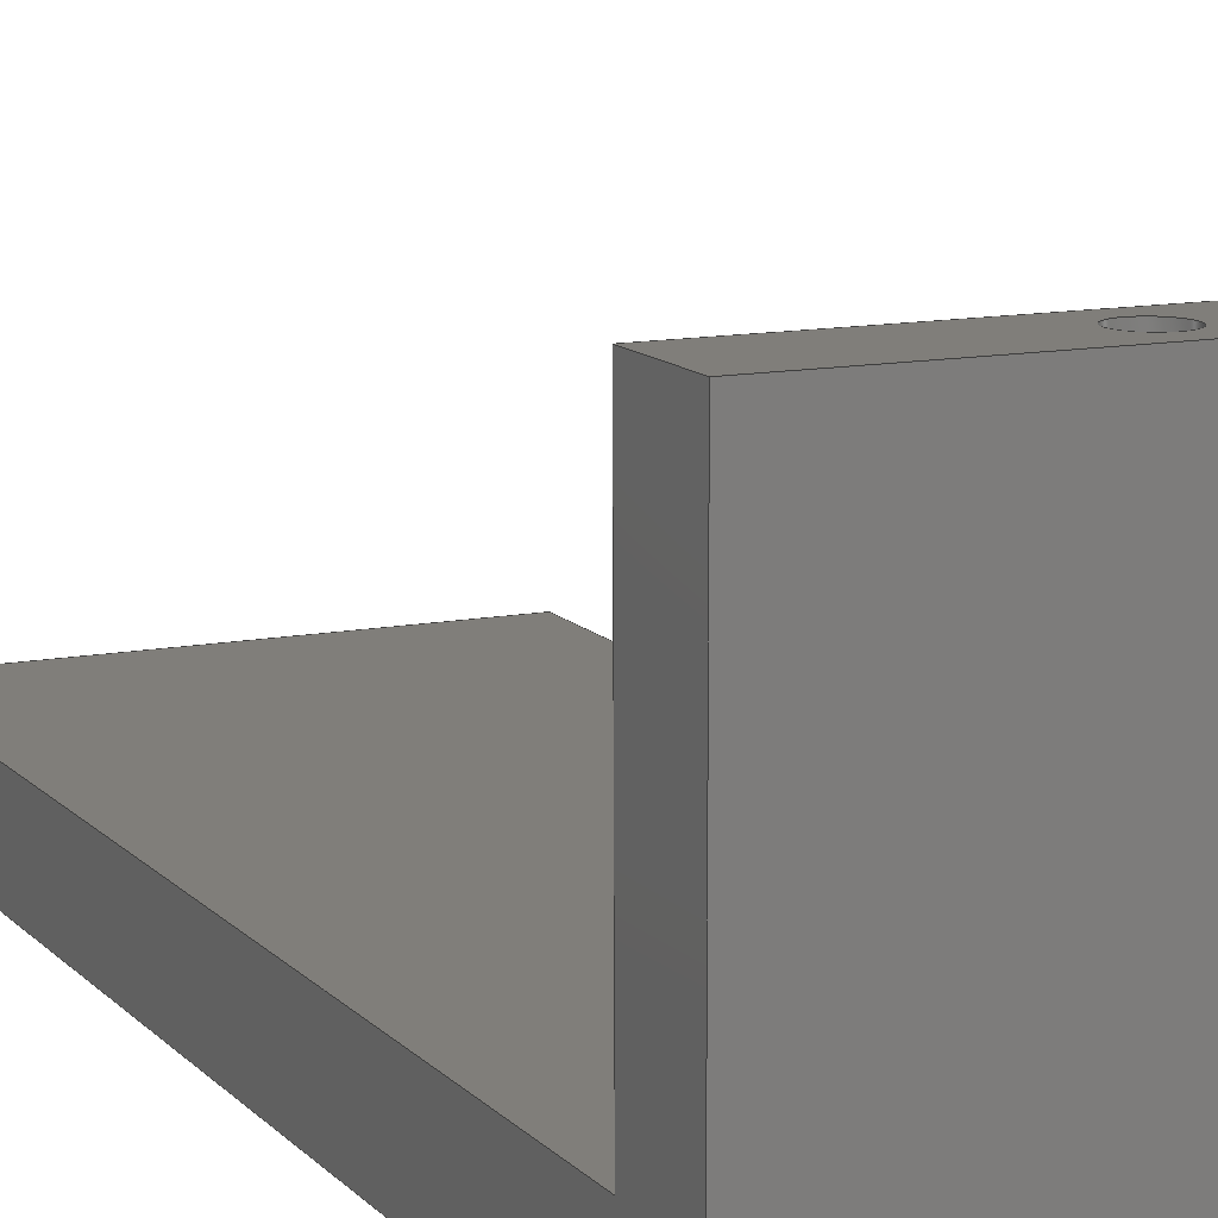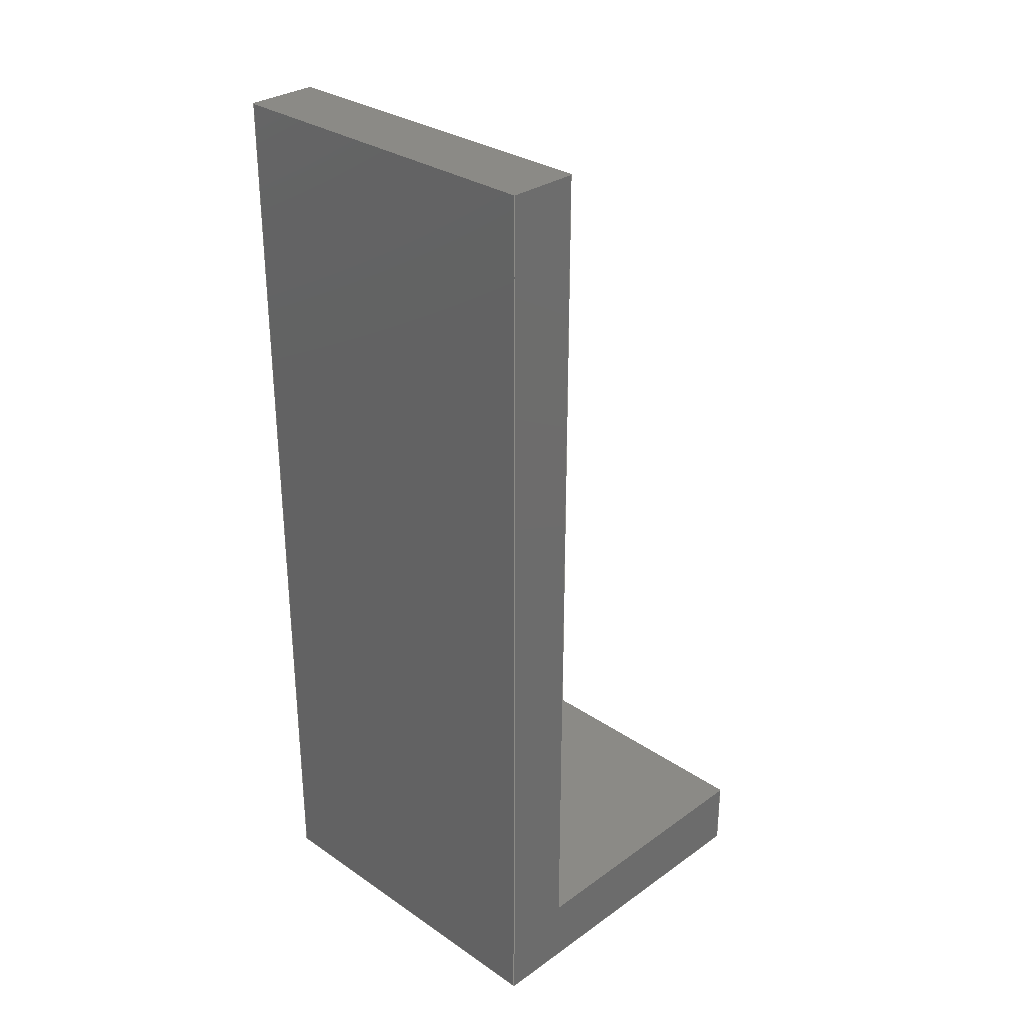
<metadata>
{"format":"step","ext":"step","renderer":"f3d","projection":"perspective","resolution":1024,"background":"white","views":[{"elev":12.0,"azim":155.4,"up":"+Y"},{"elev":30.4,"azim":44.5,"up":"+Z"}]}
</metadata>
<code>
ISO-10303-21;
DATA;
#1=MECHANICAL_DESIGN_GEOMETRIC_PRESENTATION_REPRESENTATION('',(#4),#383);
#2=SHAPE_REPRESENTATION_RELATIONSHIP('SRR','None',#390,#3);
#3=ADVANCED_BREP_SHAPE_REPRESENTATION('',(#219),#382);
#4=STYLED_ITEM('',(#400),#219);
#5=ORIENTED_CLOSED_SHELL('',*,#218,.F.);
#6=FACE_BOUND('',#45,.T.);
#7=FACE_BOUND('',#48,.T.);
#8=PLANE('',#236);
#9=PLANE('',#237);
#10=PLANE('',#238);
#11=PLANE('',#239);
#12=PLANE('',#240);
#13=PLANE('',#241);
#14=PLANE('',#242);
#15=PLANE('',#246);
#16=PLANE('',#247);
#17=PLANE('',#248);
#18=PLANE('',#249);
#19=PLANE('',#253);
#20=FACE_OUTER_BOUND('',#35,.T.);
#21=FACE_OUTER_BOUND('',#36,.T.);
#22=FACE_OUTER_BOUND('',#37,.T.);
#23=FACE_OUTER_BOUND('',#38,.T.);
#24=FACE_OUTER_BOUND('',#39,.T.);
#25=FACE_OUTER_BOUND('',#40,.T.);
#26=FACE_OUTER_BOUND('',#41,.T.);
#27=FACE_OUTER_BOUND('',#42,.T.);
#28=FACE_OUTER_BOUND('',#43,.T.);
#29=FACE_OUTER_BOUND('',#44,.T.);
#30=FACE_OUTER_BOUND('',#46,.T.);
#31=FACE_OUTER_BOUND('',#47,.T.);
#32=FACE_OUTER_BOUND('',#49,.T.);
#33=FACE_OUTER_BOUND('',#50,.T.);
#34=FACE_OUTER_BOUND('',#51,.T.);
#35=EDGE_LOOP('',(#145,#146,#147,#148));
#36=EDGE_LOOP('',(#149));
#37=EDGE_LOOP('',(#150,#151,#152,#153));
#38=EDGE_LOOP('',(#154,#155,#156,#157,#158,#159));
#39=EDGE_LOOP('',(#160,#161,#162,#163));
#40=EDGE_LOOP('',(#164,#165,#166,#167,#168,#169));
#41=EDGE_LOOP('',(#170,#171,#172,#173));
#42=EDGE_LOOP('',(#174));
#43=EDGE_LOOP('',(#175,#176,#177,#178));
#44=EDGE_LOOP('',(#179,#180,#181,#182));
#45=EDGE_LOOP('',(#183));
#46=EDGE_LOOP('',(#184,#185,#186,#187));
#47=EDGE_LOOP('',(#188,#189,#190,#191));
#48=EDGE_LOOP('',(#192));
#49=EDGE_LOOP('',(#193));
#50=EDGE_LOOP('',(#194,#195,#196,#197));
#51=EDGE_LOOP('',(#198));
#52=LINE('',#324,#73);
#53=LINE('',#330,#74);
#54=LINE('',#332,#75);
#55=LINE('',#334,#76);
#56=LINE('',#335,#77);
#57=LINE('',#338,#78);
#58=LINE('',#340,#79);
#59=LINE('',#342,#80);
#60=LINE('',#344,#81);
#61=LINE('',#345,#82);
#62=LINE('',#348,#83);
#63=LINE('',#349,#84);
#64=LINE('',#352,#85);
#65=LINE('',#354,#86);
#66=LINE('',#356,#87);
#67=LINE('',#357,#88);
#68=LINE('',#359,#89);
#69=LINE('',#366,#90);
#70=LINE('',#368,#91);
#71=LINE('',#370,#92);
#72=LINE('',#377,#93);
#73=VECTOR('',#260,0.25);
#74=VECTOR('',#267,1);
#75=VECTOR('',#268,1);
#76=VECTOR('',#269,1);
#77=VECTOR('',#270,1);
#78=VECTOR('',#273,1);
#79=VECTOR('',#274,1);
#80=VECTOR('',#275,1);
#81=VECTOR('',#276,1);
#82=VECTOR('',#277,1);
#83=VECTOR('',#280,1);
#84=VECTOR('',#281,1);
#85=VECTOR('',#284,1);
#86=VECTOR('',#285,1);
#87=VECTOR('',#286,1);
#88=VECTOR('',#287,1);
#89=VECTOR('',#290,1);
#90=VECTOR('',#299,0.25);
#91=VECTOR('',#302,1);
#92=VECTOR('',#305,1);
#93=VECTOR('',#314,0.25);
#94=CIRCLE('',#234,0.25);
#95=CIRCLE('',#235,0.25);
#96=CIRCLE('',#243,0.25);
#97=CIRCLE('',#245,0.25);
#98=CIRCLE('',#250,0.25);
#99=CIRCLE('',#252,0.25);
#100=VERTEX_POINT('',#321);
#101=VERTEX_POINT('',#323);
#102=VERTEX_POINT('',#328);
#103=VERTEX_POINT('',#329);
#104=VERTEX_POINT('',#331);
#105=VERTEX_POINT('',#333);
#106=VERTEX_POINT('',#337);
#107=VERTEX_POINT('',#339);
#108=VERTEX_POINT('',#341);
#109=VERTEX_POINT('',#343);
#110=VERTEX_POINT('',#347);
#111=VERTEX_POINT('',#351);
#112=VERTEX_POINT('',#353);
#113=VERTEX_POINT('',#355);
#114=VERTEX_POINT('',#361);
#115=VERTEX_POINT('',#364);
#116=VERTEX_POINT('',#373);
#117=VERTEX_POINT('',#376);
#118=EDGE_CURVE('',#100,#100,#94,.T.);
#119=EDGE_CURVE('',#100,#101,#52,.T.);
#120=EDGE_CURVE('',#101,#101,#95,.T.);
#121=EDGE_CURVE('',#102,#103,#53,.T.);
#122=EDGE_CURVE('',#103,#104,#54,.T.);
#123=EDGE_CURVE('',#104,#105,#55,.T.);
#124=EDGE_CURVE('',#105,#102,#56,.T.);
#125=EDGE_CURVE('',#102,#106,#57,.T.);
#126=EDGE_CURVE('',#106,#107,#58,.T.);
#127=EDGE_CURVE('',#107,#108,#59,.T.);
#128=EDGE_CURVE('',#109,#108,#60,.T.);
#129=EDGE_CURVE('',#103,#109,#61,.T.);
#130=EDGE_CURVE('',#105,#110,#62,.T.);
#131=EDGE_CURVE('',#110,#106,#63,.T.);
#132=EDGE_CURVE('',#104,#111,#64,.T.);
#133=EDGE_CURVE('',#112,#111,#65,.T.);
#134=EDGE_CURVE('',#113,#112,#66,.T.);
#135=EDGE_CURVE('',#110,#113,#67,.T.);
#136=EDGE_CURVE('',#111,#109,#68,.T.);
#137=EDGE_CURVE('',#114,#114,#96,.T.);
#138=EDGE_CURVE('',#115,#115,#97,.T.);
#139=EDGE_CURVE('',#115,#114,#69,.T.);
#140=EDGE_CURVE('',#108,#112,#70,.T.);
#141=EDGE_CURVE('',#113,#107,#71,.T.);
#142=EDGE_CURVE('',#116,#116,#98,.T.);
#143=EDGE_CURVE('',#116,#117,#72,.T.);
#144=EDGE_CURVE('',#117,#117,#99,.T.);
#145=ORIENTED_EDGE('',*,*,#118,.F.);
#146=ORIENTED_EDGE('',*,*,#119,.T.);
#147=ORIENTED_EDGE('',*,*,#120,.T.);
#148=ORIENTED_EDGE('',*,*,#119,.F.);
#149=ORIENTED_EDGE('',*,*,#120,.F.);
#150=ORIENTED_EDGE('',*,*,#121,.T.);
#151=ORIENTED_EDGE('',*,*,#122,.T.);
#152=ORIENTED_EDGE('',*,*,#123,.T.);
#153=ORIENTED_EDGE('',*,*,#124,.T.);
#154=ORIENTED_EDGE('',*,*,#121,.F.);
#155=ORIENTED_EDGE('',*,*,#125,.T.);
#156=ORIENTED_EDGE('',*,*,#126,.T.);
#157=ORIENTED_EDGE('',*,*,#127,.T.);
#158=ORIENTED_EDGE('',*,*,#128,.F.);
#159=ORIENTED_EDGE('',*,*,#129,.F.);
#160=ORIENTED_EDGE('',*,*,#124,.F.);
#161=ORIENTED_EDGE('',*,*,#130,.T.);
#162=ORIENTED_EDGE('',*,*,#131,.T.);
#163=ORIENTED_EDGE('',*,*,#125,.F.);
#164=ORIENTED_EDGE('',*,*,#123,.F.);
#165=ORIENTED_EDGE('',*,*,#132,.T.);
#166=ORIENTED_EDGE('',*,*,#133,.F.);
#167=ORIENTED_EDGE('',*,*,#134,.F.);
#168=ORIENTED_EDGE('',*,*,#135,.F.);
#169=ORIENTED_EDGE('',*,*,#130,.F.);
#170=ORIENTED_EDGE('',*,*,#122,.F.);
#171=ORIENTED_EDGE('',*,*,#129,.T.);
#172=ORIENTED_EDGE('',*,*,#136,.F.);
#173=ORIENTED_EDGE('',*,*,#132,.F.);
#174=ORIENTED_EDGE('',*,*,#137,.F.);
#175=ORIENTED_EDGE('',*,*,#138,.F.);
#176=ORIENTED_EDGE('',*,*,#139,.T.);
#177=ORIENTED_EDGE('',*,*,#137,.T.);
#178=ORIENTED_EDGE('',*,*,#139,.F.);
#179=ORIENTED_EDGE('',*,*,#140,.T.);
#180=ORIENTED_EDGE('',*,*,#133,.T.);
#181=ORIENTED_EDGE('',*,*,#136,.T.);
#182=ORIENTED_EDGE('',*,*,#128,.T.);
#183=ORIENTED_EDGE('',*,*,#138,.T.);
#184=ORIENTED_EDGE('',*,*,#134,.T.);
#185=ORIENTED_EDGE('',*,*,#140,.F.);
#186=ORIENTED_EDGE('',*,*,#127,.F.);
#187=ORIENTED_EDGE('',*,*,#141,.F.);
#188=ORIENTED_EDGE('',*,*,#135,.T.);
#189=ORIENTED_EDGE('',*,*,#141,.T.);
#190=ORIENTED_EDGE('',*,*,#126,.F.);
#191=ORIENTED_EDGE('',*,*,#131,.F.);
#192=ORIENTED_EDGE('',*,*,#118,.T.);
#193=ORIENTED_EDGE('',*,*,#142,.T.);
#194=ORIENTED_EDGE('',*,*,#142,.F.);
#195=ORIENTED_EDGE('',*,*,#143,.T.);
#196=ORIENTED_EDGE('',*,*,#144,.T.);
#197=ORIENTED_EDGE('',*,*,#143,.F.);
#198=ORIENTED_EDGE('',*,*,#144,.F.);
#199=CYLINDRICAL_SURFACE('',#233,0.25);
#200=CYLINDRICAL_SURFACE('',#244,0.25);
#201=CYLINDRICAL_SURFACE('',#251,0.25);
#202=ADVANCED_FACE('',(#20),#199,.F.);
#203=ADVANCED_FACE('',(#21),#8,.T.);
#204=ADVANCED_FACE('',(#22),#9,.F.);
#205=ADVANCED_FACE('',(#23),#10,.T.);
#206=ADVANCED_FACE('',(#24),#11,.T.);
#207=ADVANCED_FACE('',(#25),#12,.T.);
#208=ADVANCED_FACE('',(#26),#13,.T.);
#209=ADVANCED_FACE('',(#27),#14,.T.);
#210=ADVANCED_FACE('',(#28),#200,.F.);
#211=ADVANCED_FACE('',(#29,#6),#15,.T.);
#212=ADVANCED_FACE('',(#30),#16,.T.);
#213=ADVANCED_FACE('',(#31,#7),#17,.T.);
#214=ADVANCED_FACE('',(#32),#18,.T.);
#215=ADVANCED_FACE('',(#33),#201,.F.);
#216=ADVANCED_FACE('',(#34),#19,.T.);
#217=CLOSED_SHELL('',(#202,#203,#204,#205,#206,#207,#208,#209,#210,#211,
#212,#213));
#218=CLOSED_SHELL('',(#214,#215,#216));
#219=BREP_WITH_VOIDS('Body1',#217,(#5));
#220=DERIVED_UNIT_ELEMENT(#222,1);
#221=DERIVED_UNIT_ELEMENT(#385,3);
#222=(
MASS_UNIT()
NAMED_UNIT(*)
SI_UNIT(.KILO.,.GRAM.)
);
#223=DERIVED_UNIT((#220,#221));
#224=MEASURE_REPRESENTATION_ITEM('density measure',
POSITIVE_RATIO_MEASURE(7850),#223);
#225=PROPERTY_DEFINITION_REPRESENTATION(#230,#227);
#226=PROPERTY_DEFINITION_REPRESENTATION(#231,#228);
#227=REPRESENTATION('material name',(#229),#382);
#228=REPRESENTATION('density',(#224),#382);
#229=DESCRIPTIVE_REPRESENTATION_ITEM('Steel','Steel');
#230=PROPERTY_DEFINITION('material property','material name',#392);
#231=PROPERTY_DEFINITION('material property','density of part',#392);
#232=AXIS2_PLACEMENT_3D('placement',#319,#254,#255);
#233=AXIS2_PLACEMENT_3D('',#320,#256,#257);
#234=AXIS2_PLACEMENT_3D('',#322,#258,#259);
#235=AXIS2_PLACEMENT_3D('',#325,#261,#262);
#236=AXIS2_PLACEMENT_3D('',#326,#263,#264);
#237=AXIS2_PLACEMENT_3D('',#327,#265,#266);
#238=AXIS2_PLACEMENT_3D('',#336,#271,#272);
#239=AXIS2_PLACEMENT_3D('',#346,#278,#279);
#240=AXIS2_PLACEMENT_3D('',#350,#282,#283);
#241=AXIS2_PLACEMENT_3D('',#358,#288,#289);
#242=AXIS2_PLACEMENT_3D('',#360,#291,#292);
#243=AXIS2_PLACEMENT_3D('',#362,#293,#294);
#244=AXIS2_PLACEMENT_3D('',#363,#295,#296);
#245=AXIS2_PLACEMENT_3D('',#365,#297,#298);
#246=AXIS2_PLACEMENT_3D('',#367,#300,#301);
#247=AXIS2_PLACEMENT_3D('',#369,#303,#304);
#248=AXIS2_PLACEMENT_3D('',#371,#306,#307);
#249=AXIS2_PLACEMENT_3D('',#372,#308,#309);
#250=AXIS2_PLACEMENT_3D('',#374,#310,#311);
#251=AXIS2_PLACEMENT_3D('',#375,#312,#313);
#252=AXIS2_PLACEMENT_3D('',#378,#315,#316);
#253=AXIS2_PLACEMENT_3D('',#379,#317,#318);
#254=DIRECTION('axis',(0,0,1));
#255=DIRECTION('refdir',(1,0,0));
#256=DIRECTION('center_axis',(0,-1,0));
#257=DIRECTION('ref_axis',(-1,0,0));
#258=DIRECTION('center_axis',(0,-1,0));
#259=DIRECTION('ref_axis',(-1,0,0));
#260=DIRECTION('',(0,-1,0));
#261=DIRECTION('center_axis',(0,-1,0));
#262=DIRECTION('ref_axis',(-1,0,0));
#263=DIRECTION('center_axis',(0,1,0));
#264=DIRECTION('ref_axis',(-1,0,0));
#265=DIRECTION('center_axis',(0,1,0));
#266=DIRECTION('ref_axis',(1,0,0));
#267=DIRECTION('',(0,0,1));
#268=DIRECTION('',(-1,0,0));
#269=DIRECTION('',(0,0,-1));
#270=DIRECTION('',(1,0,0));
#271=DIRECTION('center_axis',(1,0,0));
#272=DIRECTION('ref_axis',(0,0,-1));
#273=DIRECTION('',(0,1,0));
#274=DIRECTION('',(0,0,1));
#275=DIRECTION('',(0,-1,-0.007632));
#276=DIRECTION('',(0,0,-1));
#277=DIRECTION('',(0,1,0));
#278=DIRECTION('center_axis',(0,0,-1));
#279=DIRECTION('ref_axis',(-1,0,0));
#280=DIRECTION('',(0,1,0));
#281=DIRECTION('',(1,0,0));
#282=DIRECTION('center_axis',(-1,0,0));
#283=DIRECTION('ref_axis',(0,0,1));
#284=DIRECTION('',(0,1,0));
#285=DIRECTION('',(0,0,1));
#286=DIRECTION('',(0,-1,-0.007632));
#287=DIRECTION('',(0,0,1));
#288=DIRECTION('center_axis',(0,0,1));
#289=DIRECTION('ref_axis',(1,0,0));
#290=DIRECTION('',(1,0,0));
#291=DIRECTION('center_axis',(0,1,0));
#292=DIRECTION('ref_axis',(-1,0,0));
#293=DIRECTION('center_axis',(0,-1,0));
#294=DIRECTION('ref_axis',(-1,0,0));
#295=DIRECTION('center_axis',(0,-1,0));
#296=DIRECTION('ref_axis',(-1,0,0));
#297=DIRECTION('center_axis',(0,-1,0));
#298=DIRECTION('ref_axis',(-1,0,0));
#299=DIRECTION('',(0,-1,0));
#300=DIRECTION('center_axis',(0,1,0));
#301=DIRECTION('ref_axis',(0,0,1));
#302=DIRECTION('',(-1,0,0));
#303=DIRECTION('center_axis',(0,-0.007632,1));
#304=DIRECTION('ref_axis',(0,-1,-0.007632));
#305=DIRECTION('',(1,0,0));
#306=DIRECTION('center_axis',(0,1,0));
#307=DIRECTION('ref_axis',(0,0,1));
#308=DIRECTION('center_axis',(0,-1,0));
#309=DIRECTION('ref_axis',(0,0,-1));
#310=DIRECTION('center_axis',(0,-1,0));
#311=DIRECTION('ref_axis',(-1,0,0));
#312=DIRECTION('center_axis',(0,-1,0));
#313=DIRECTION('ref_axis',(-1,0,0));
#314=DIRECTION('',(0,-1,0));
#315=DIRECTION('center_axis',(0,-1,0));
#316=DIRECTION('ref_axis',(-1,0,0));
#317=DIRECTION('center_axis',(0,1,0));
#318=DIRECTION('ref_axis',(-1,0,0));
#319=CARTESIAN_POINT('',(0,0,0));
#320=CARTESIAN_POINT('Origin',(2.5,5,-12.5));
#321=CARTESIAN_POINT('',(2.75,5,-12.5));
#322=CARTESIAN_POINT('Origin',(2.5,5,-12.5));
#323=CARTESIAN_POINT('',(2.75,4.9,-12.5));
#324=CARTESIAN_POINT('',(2.75,5,-12.5));
#325=CARTESIAN_POINT('Origin',(2.5,4.9,-12.5));
#326=CARTESIAN_POINT('Origin',(2.5,4.9,-12.5));
#327=CARTESIAN_POINT('Origin',(2.5,0,-6.5));
#328=CARTESIAN_POINT('',(5,0,-13));
#329=CARTESIAN_POINT('',(5,0,0));
#330=CARTESIAN_POINT('',(5,0,-13));
#331=CARTESIAN_POINT('',(0,0,0));
#332=CARTESIAN_POINT('',(5,0,0));
#333=CARTESIAN_POINT('',(0,0,-13));
#334=CARTESIAN_POINT('',(0,0,0));
#335=CARTESIAN_POINT('',(0,0,-13));
#336=CARTESIAN_POINT('Origin',(5,0,0));
#337=CARTESIAN_POINT('',(5,5,-13));
#338=CARTESIAN_POINT('',(5,0,-13));
#339=CARTESIAN_POINT('',(5,5,-12));
#340=CARTESIAN_POINT('',(5,5,-13));
#341=CARTESIAN_POINT('',(5,1,-12.03));
#342=CARTESIAN_POINT('',(5,5,-12));
#343=CARTESIAN_POINT('',(5,1,0));
#344=CARTESIAN_POINT('',(5,1,-13));
#345=CARTESIAN_POINT('',(5,0,0));
#346=CARTESIAN_POINT('Origin',(5,0,-13));
#347=CARTESIAN_POINT('',(0,5,-13));
#348=CARTESIAN_POINT('',(0,0,-13));
#349=CARTESIAN_POINT('',(0,5,-13));
#350=CARTESIAN_POINT('Origin',(0,0,-13));
#351=CARTESIAN_POINT('',(0,1,0));
#352=CARTESIAN_POINT('',(0,0,0));
#353=CARTESIAN_POINT('',(0,1,-12.03));
#354=CARTESIAN_POINT('',(0,1,0));
#355=CARTESIAN_POINT('',(0,5,-12));
#356=CARTESIAN_POINT('',(0,5,-12));
#357=CARTESIAN_POINT('',(0,5,-13));
#358=CARTESIAN_POINT('Origin',(0,0,0));
#359=CARTESIAN_POINT('',(5,1,0));
#360=CARTESIAN_POINT('Origin',(2.5,0.5,-11.5));
#361=CARTESIAN_POINT('',(2.75,0.5,-11.5));
#362=CARTESIAN_POINT('Origin',(2.5,0.5,-11.5));
#363=CARTESIAN_POINT('Origin',(2.5,1,-11.5));
#364=CARTESIAN_POINT('',(2.75,1,-11.5));
#365=CARTESIAN_POINT('Origin',(2.5,1,-11.5));
#366=CARTESIAN_POINT('',(2.75,1,-11.5));
#367=CARTESIAN_POINT('Origin',(2.5,1,-6.5));
#368=CARTESIAN_POINT('',(1.25,1,-12.03));
#369=CARTESIAN_POINT('Origin',(0,5,-12));
#370=CARTESIAN_POINT('',(0,5,-12));
#371=CARTESIAN_POINT('Origin',(0,5,-13));
#372=CARTESIAN_POINT('Origin',(0,1,-12.03));
#373=CARTESIAN_POINT('',(2.75,1,-12.46));
#374=CARTESIAN_POINT('Origin',(2.5,1,-12.46));
#375=CARTESIAN_POINT('Origin',(2.5,1,-12.46));
#376=CARTESIAN_POINT('',(2.75,0.5,-12.46));
#377=CARTESIAN_POINT('',(2.75,1,-12.46));
#378=CARTESIAN_POINT('Origin',(2.5,0.5,-12.46));
#379=CARTESIAN_POINT('Origin',(2.5,0.5,-12.46));
#380=UNCERTAINTY_MEASURE_WITH_UNIT(LENGTH_MEASURE(0.001),#384,
'DISTANCE_ACCURACY_VALUE',
'Maximum model space distance between geometric entities at asserted c
onnectivities');
#381=UNCERTAINTY_MEASURE_WITH_UNIT(LENGTH_MEASURE(0.001),#384,
'DISTANCE_ACCURACY_VALUE',
'Maximum model space distance between geometric entities at asserted c
onnectivities');
#382=(
GEOMETRIC_REPRESENTATION_CONTEXT(3)
GLOBAL_UNCERTAINTY_ASSIGNED_CONTEXT((#380))
GLOBAL_UNIT_ASSIGNED_CONTEXT((#384,#386,#387))
REPRESENTATION_CONTEXT('','3D')
);
#383=(
GEOMETRIC_REPRESENTATION_CONTEXT(3)
GLOBAL_UNCERTAINTY_ASSIGNED_CONTEXT((#381))
GLOBAL_UNIT_ASSIGNED_CONTEXT((#384,#386,#387))
REPRESENTATION_CONTEXT('','3D')
);
#384=(
LENGTH_UNIT()
NAMED_UNIT(*)
SI_UNIT(.CENTI.,.METRE.)
);
#385=(
LENGTH_UNIT()
NAMED_UNIT(*)
SI_UNIT($,.METRE.)
);
#386=(
NAMED_UNIT(*)
PLANE_ANGLE_UNIT()
SI_UNIT($,.RADIAN.)
);
#387=(
NAMED_UNIT(*)
SI_UNIT($,.STERADIAN.)
SOLID_ANGLE_UNIT()
);
#388=SHAPE_DEFINITION_REPRESENTATION(#389,#390);
#389=PRODUCT_DEFINITION_SHAPE('',$,#392);
#390=SHAPE_REPRESENTATION('',(#232),#382);
#391=PRODUCT_DEFINITION_CONTEXT('part definition',#396,'design');
#392=PRODUCT_DEFINITION('taki element','taki element v4',#393,#391);
#393=PRODUCT_DEFINITION_FORMATION('',$,#398);
#394=PRODUCT_RELATED_PRODUCT_CATEGORY('taki element v4',
'taki element v4',(#398));
#395=APPLICATION_PROTOCOL_DEFINITION('international standard',
'automotive_design',2009,#396);
#396=APPLICATION_CONTEXT(
'Core Data for Automotive Mechanical Design Process');
#397=PRODUCT_CONTEXT('part definition',#396,'mechanical');
#398=PRODUCT('taki element','taki element v4',$,(#397));
#399=PRESENTATION_STYLE_ASSIGNMENT((#401));
#400=PRESENTATION_STYLE_ASSIGNMENT((#402));
#401=SURFACE_STYLE_USAGE(.BOTH.,#403);
#402=SURFACE_STYLE_USAGE(.BOTH.,#404);
#403=SURFACE_SIDE_STYLE('',(#405));
#404=SURFACE_SIDE_STYLE('',(#406));
#405=SURFACE_STYLE_FILL_AREA(#407);
#406=SURFACE_STYLE_FILL_AREA(#408);
#407=FILL_AREA_STYLE('Steel - Satin',(#409));
#408=FILL_AREA_STYLE('Aluminum - Polished',(#410));
#409=FILL_AREA_STYLE_COLOUR('Steel - Satin',#411);
#410=FILL_AREA_STYLE_COLOUR('Aluminum - Polished',#412);
#411=COLOUR_RGB('Steel - Satin',0.6275,0.6275,0.6275);
#412=COLOUR_RGB('Aluminum - Polished',0.9608,0.9608,
0.9647);
ENDSEC;
END-ISO-10303-21;

</code>
